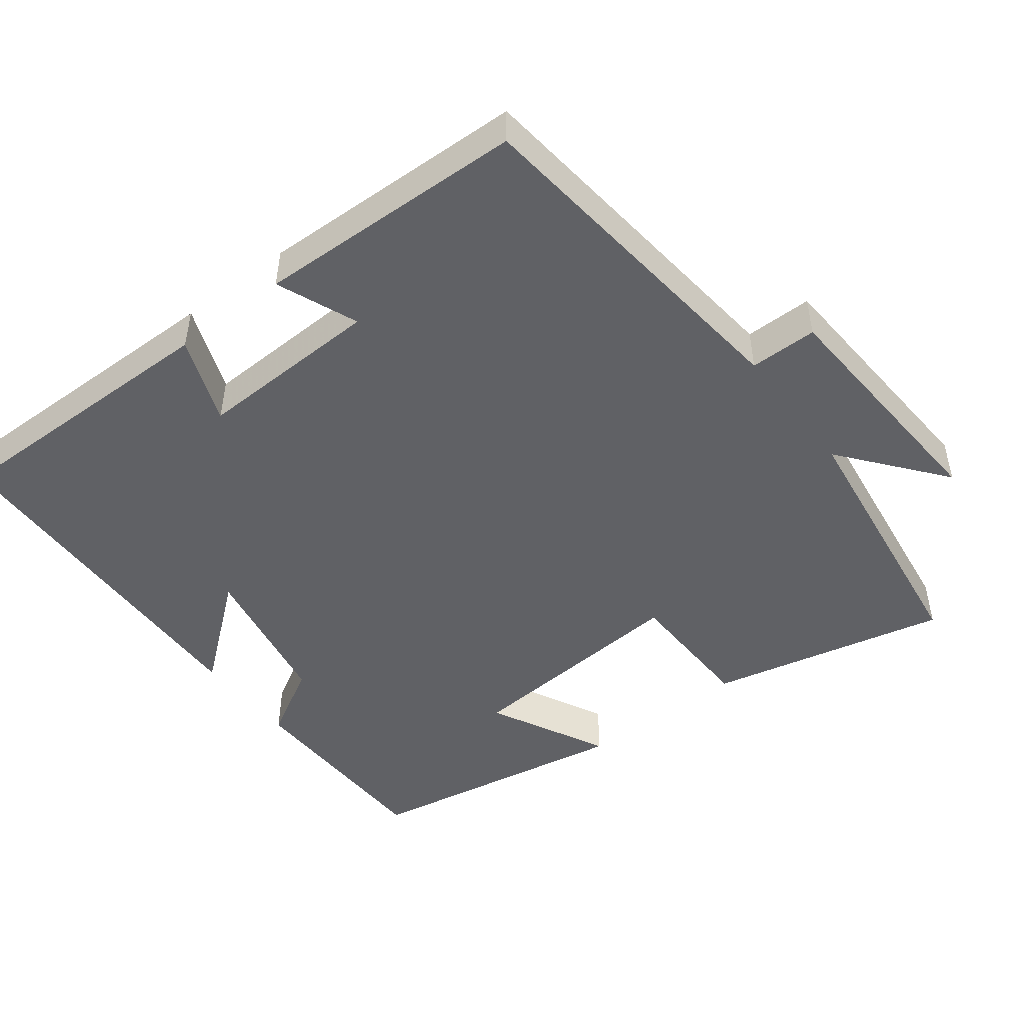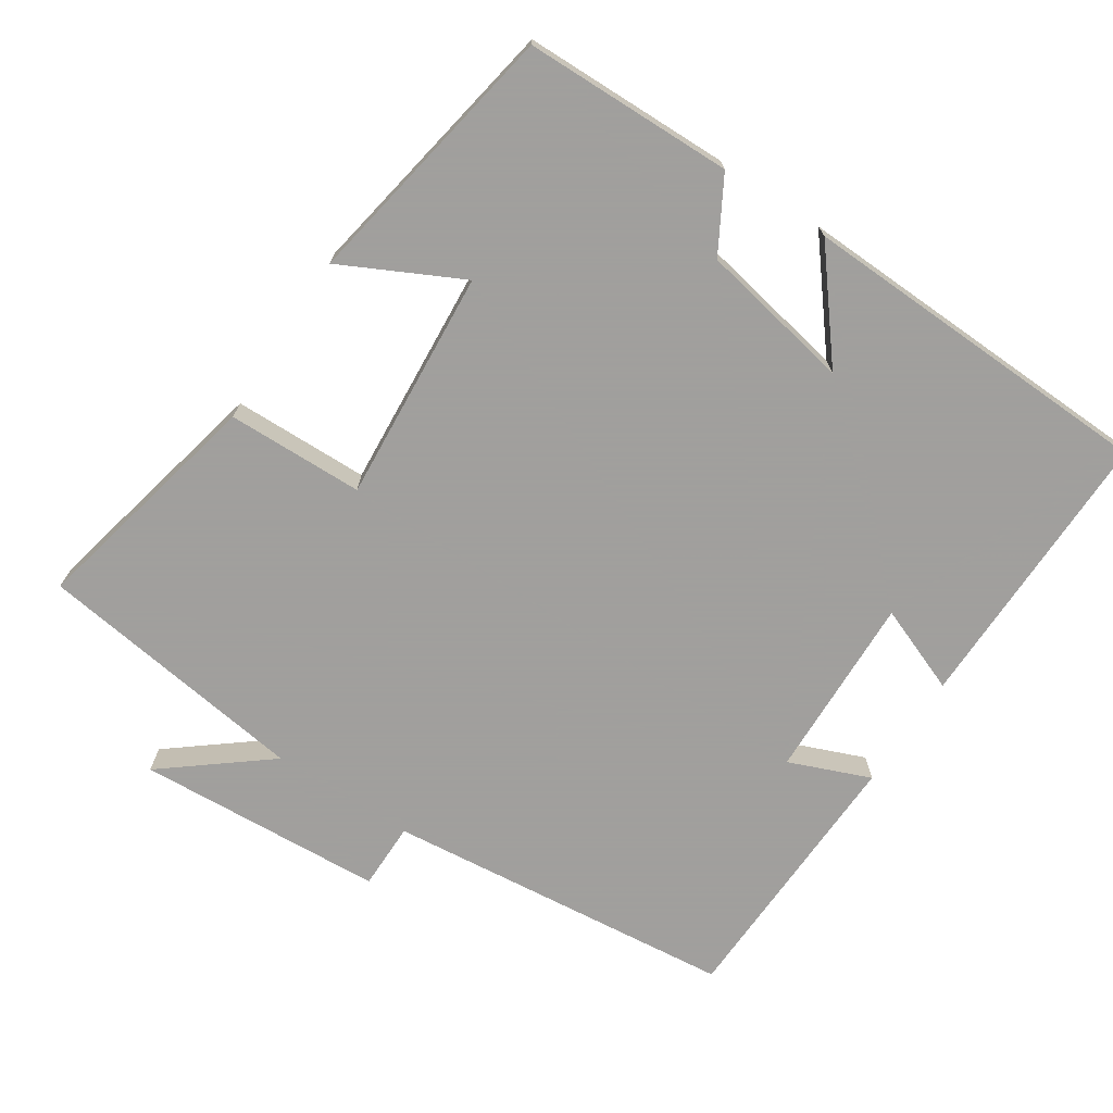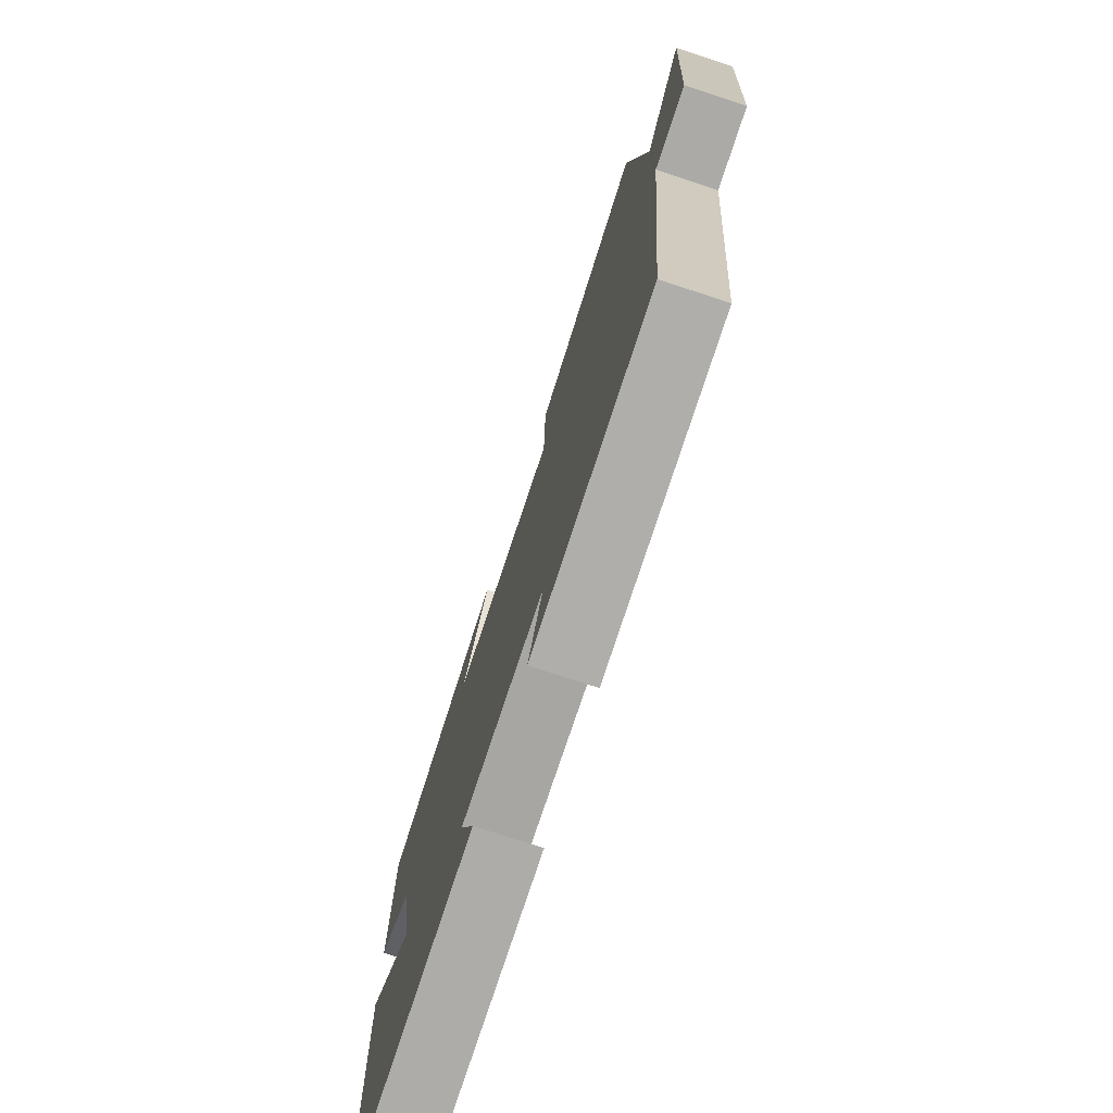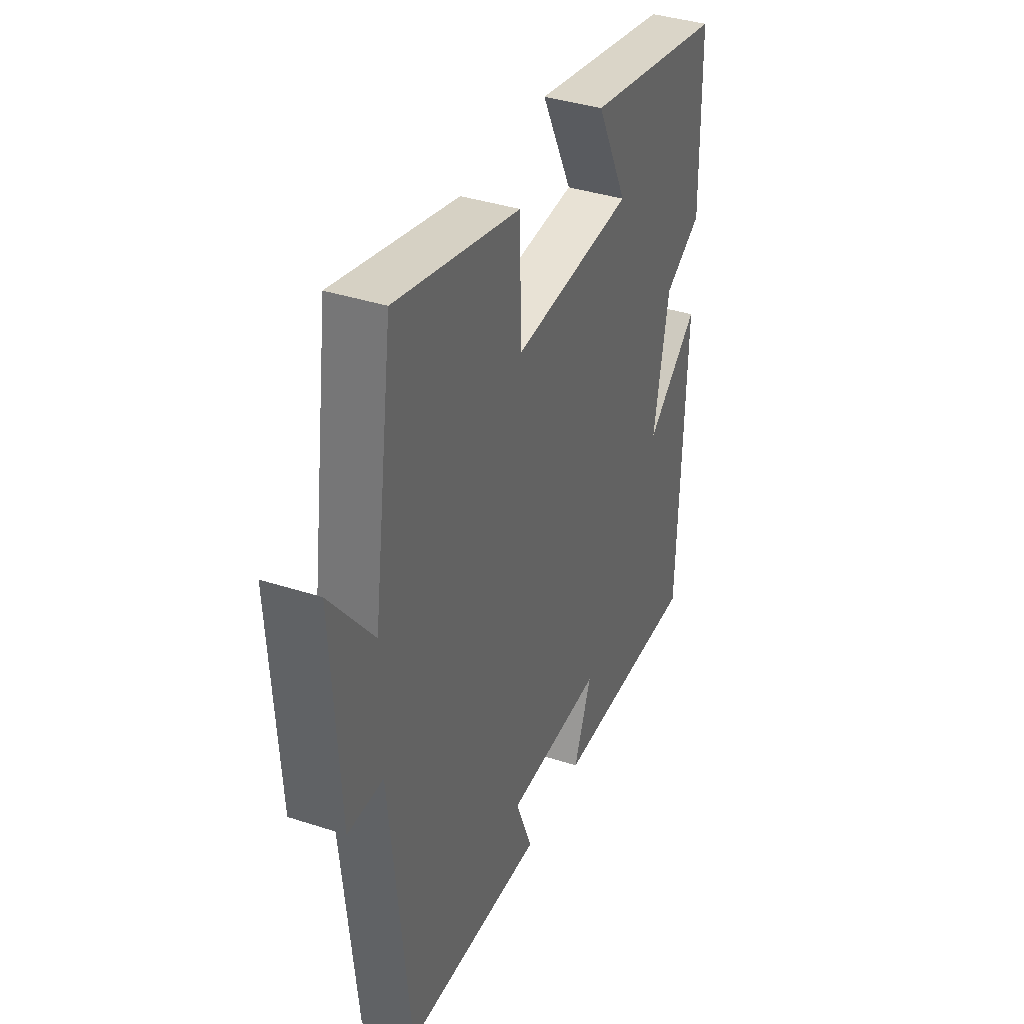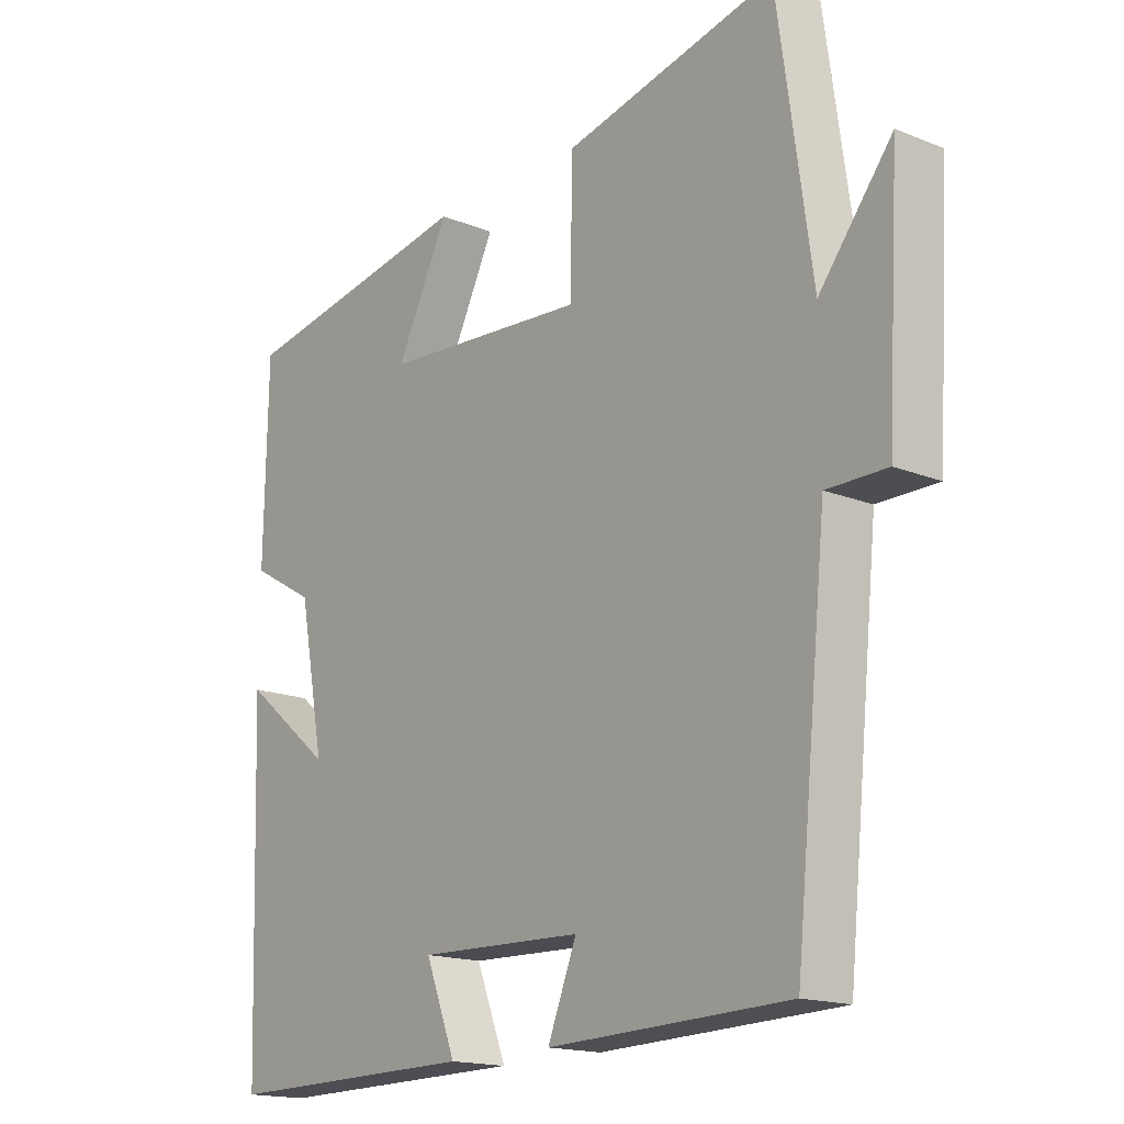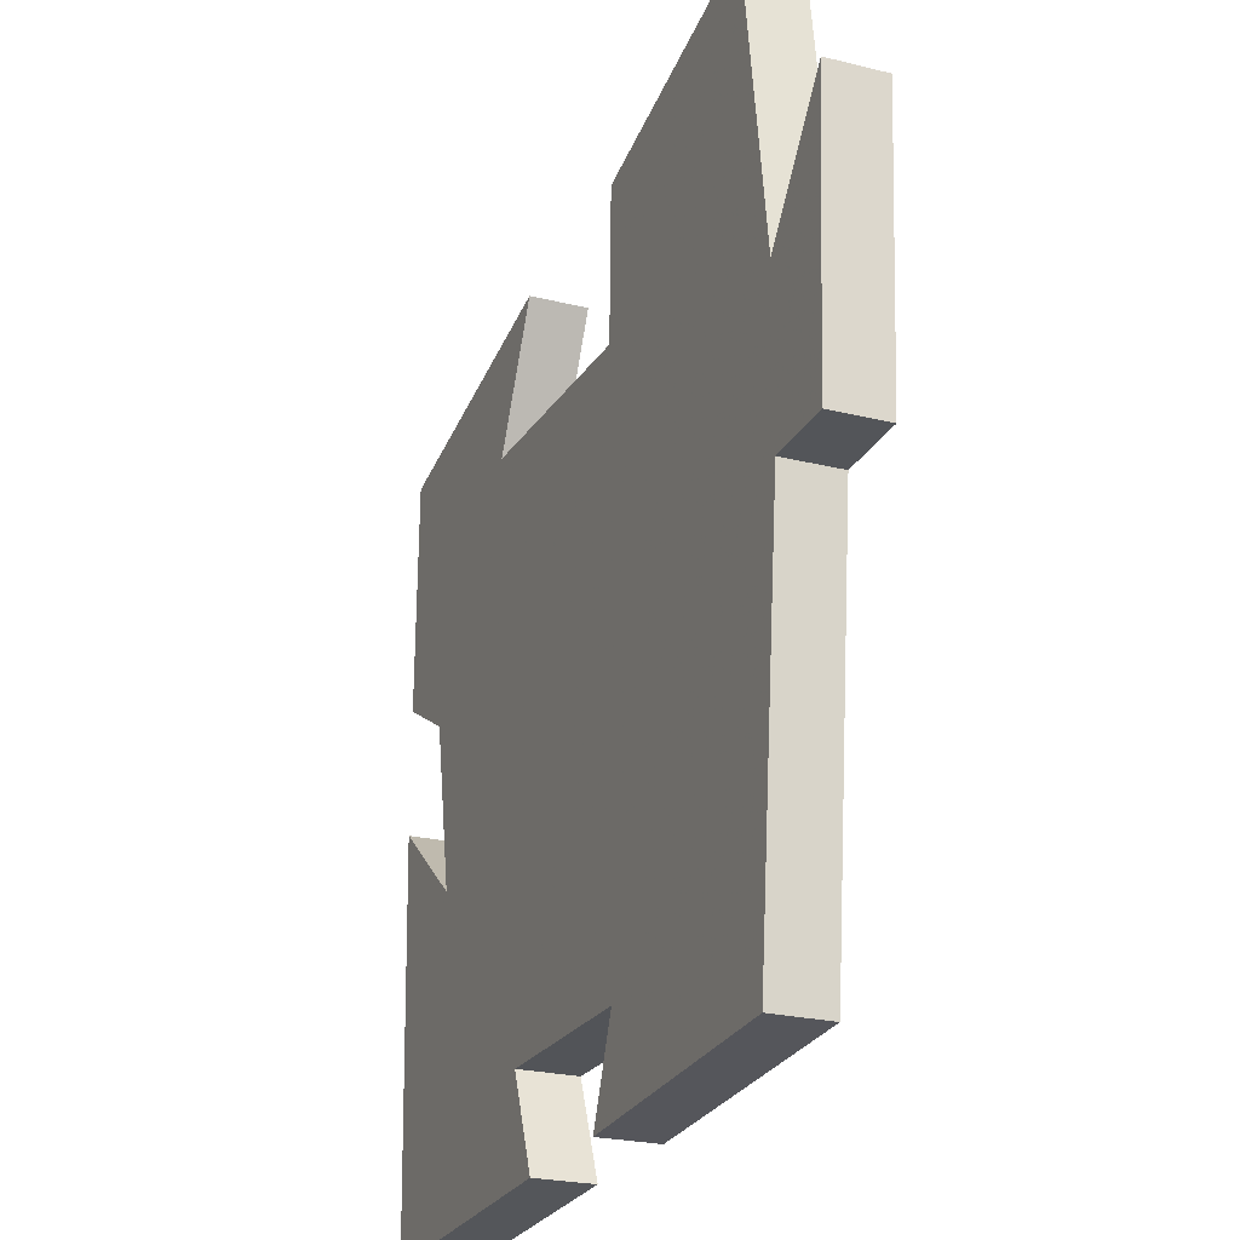
<metadata>
{"format":"obj","ext":"obj","renderer":"f3d","projection":"perspective","resolution":1024,"background":"white","views":[{"elev":-47.7,"azim":-142.4,"up":"+Y"},{"elev":-71.5,"azim":56.7,"up":"+Y"},{"elev":-76.0,"azim":-108.2,"up":"+Z"},{"elev":37.8,"azim":-67.3,"up":"+Z"},{"elev":-16.7,"azim":-129.1,"up":"+Z"},{"elev":-24.5,"azim":-112.1,"up":"+Z"}]}
</metadata>
<code>
v 0.483 0.07 -0.505
v 0.087 0.07 -0.5
v 0.134 0.07 -0.38
v -0.122 0.07 -0.388
v -0.077 0.07 -0.5
v -0.45 0.07 -0.488
v -0.5 0.07 -0.003
v -0.593 0.07 -0.003
v -0.613 0.07 0.339
v -0.5 0.07 0.197
v -0.447 0.07 0.574
v -0.118 0.07 0.5
v -0.114 0.07 0.312
v 0.206 0.07 0.336
v 0.124 0.07 0.5
v 0.495 0.07 0.434
v 0.5 0.07 0.146
v 0.4 0.07 0.089
v 0.36 0.07 -0.121
v 0.5 0.07 -0.008
v 0.483 0 -0.505
v 0.087 0 -0.5
v 0.134 0 -0.38
v -0.122 0 -0.388
v -0.077 0 -0.5
v -0.45 0 -0.488
v -0.5 0 -0.003
v -0.593 0 -0.003
v -0.613 0 0.339
v -0.5 0 0.197
v -0.447 0 0.574
v -0.118 0 0.5
v -0.114 0 0.312
v 0.206 0 0.336
v 0.124 0 0.5
v 0.495 0 0.434
v 0.5 0 0.146
v 0.4 0 0.089
v 0.36 0 -0.121
v 0.5 0 -0.008
f 1 2 3
f 20 1 3
f 19 20 3
f 18 19 3 4
f 16 17 18
f 15 16 18
f 14 15 18
f 13 14 18 4
f 12 13 4
f 11 12 4
f 10 11 4
f 7 8 9 10
f 6 7 10
f 5 6 10
f 4 5 10
f 23 22 21
f 23 21 40
f 23 40 39
f 24 23 39 38
f 38 37 36
f 38 36 35
f 38 35 34
f 24 38 34 33
f 24 33 32
f 24 32 31
f 24 31 30
f 30 29 28 27
f 30 27 26
f 30 26 25
f 30 25 24
f 1 21 22 2
f 2 22 23 3
f 3 23 24 4
f 4 24 25 5
f 5 25 26 6
f 6 26 27 7
f 7 27 28 8
f 8 28 29 9
f 9 29 30 10
f 10 30 31 11
f 11 31 32 12
f 12 32 33 13
f 13 33 34 14
f 14 34 35 15
f 15 35 36 16
f 16 36 37 17
f 17 37 38 18
f 18 38 39 19
f 19 39 40 20
f 20 40 21 1

</code>
